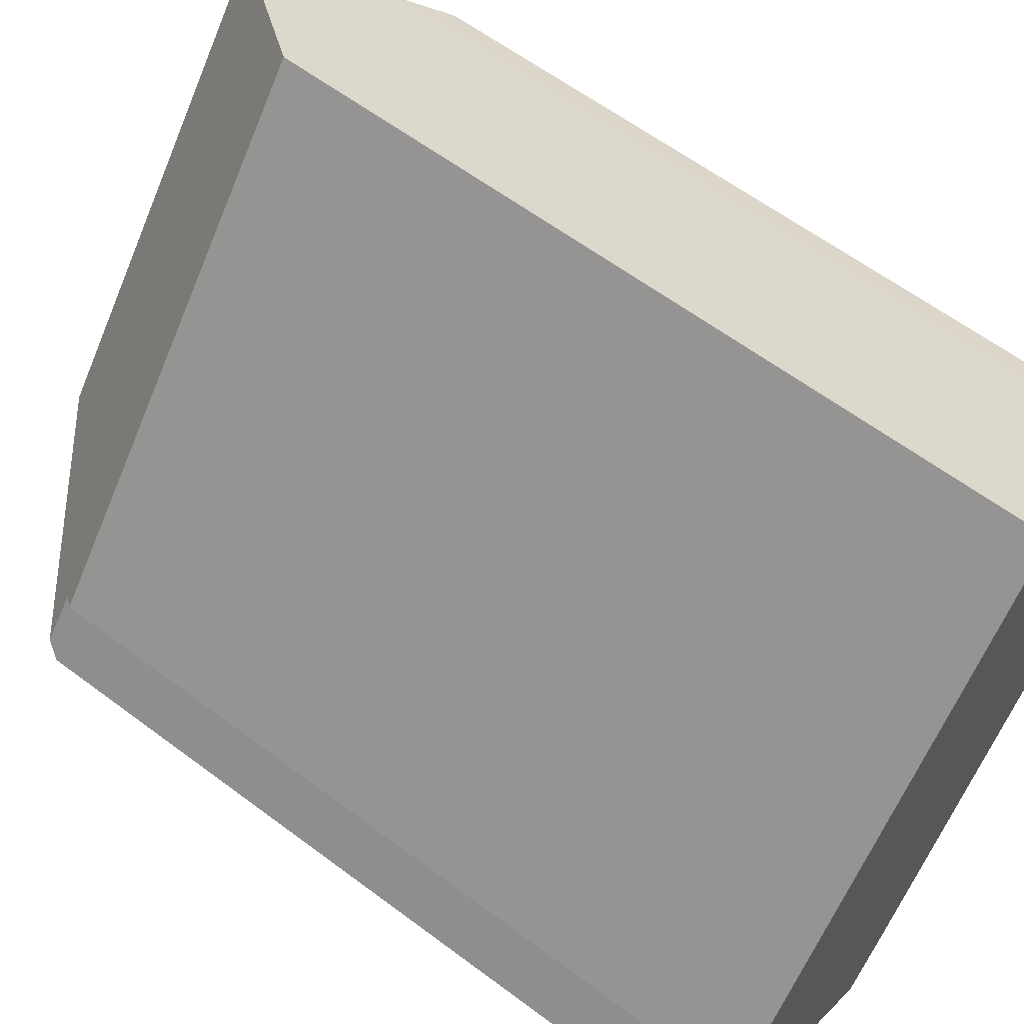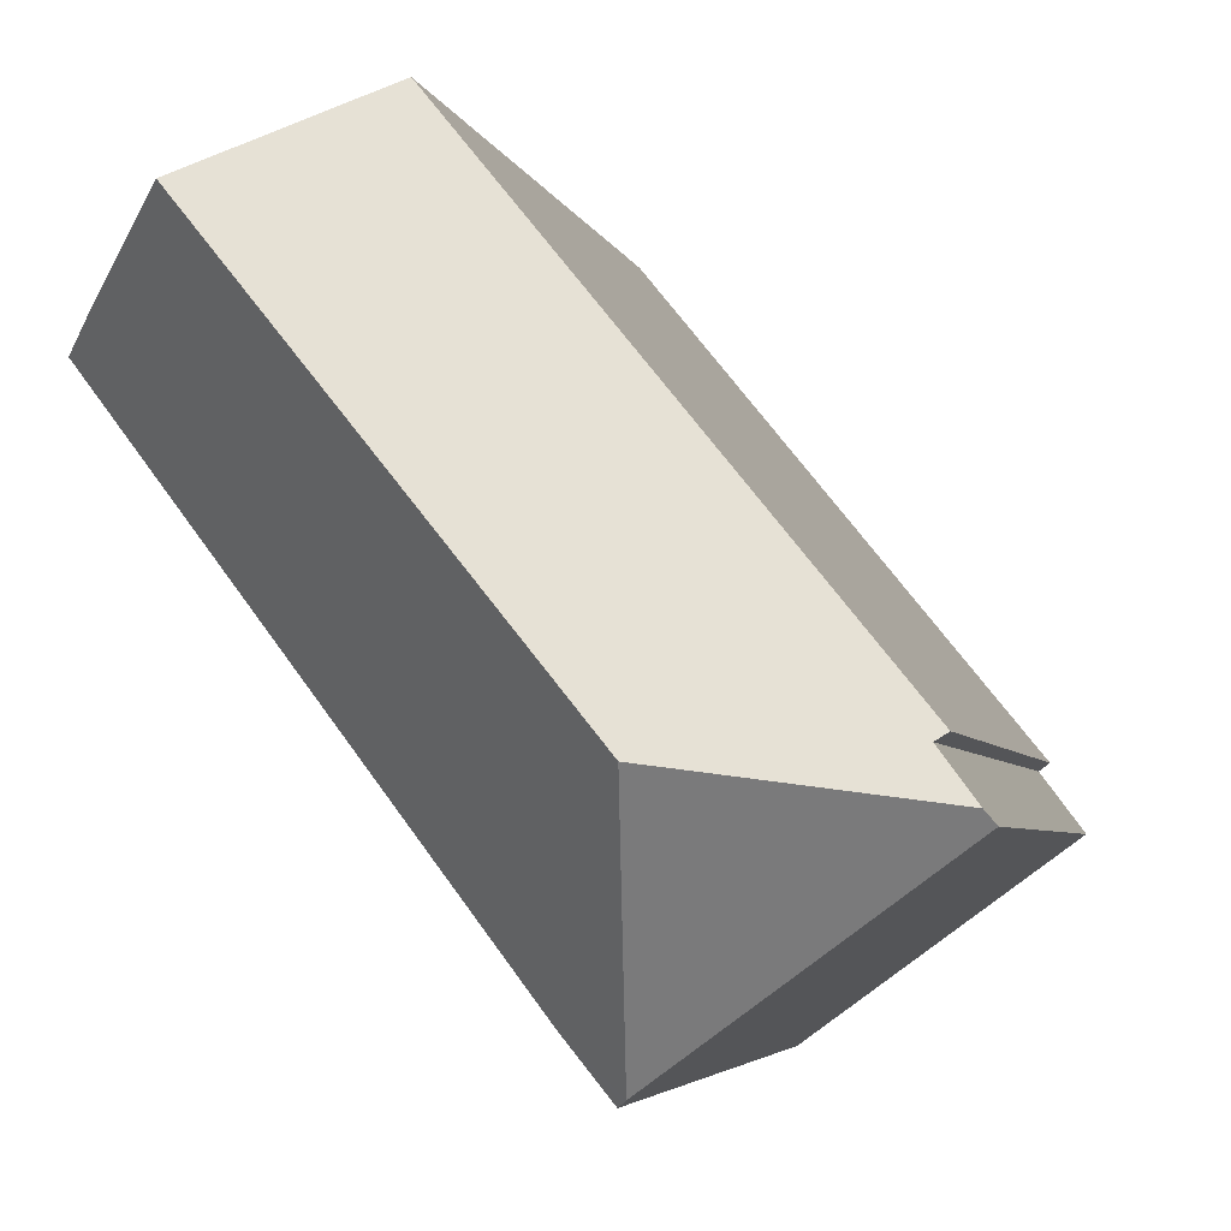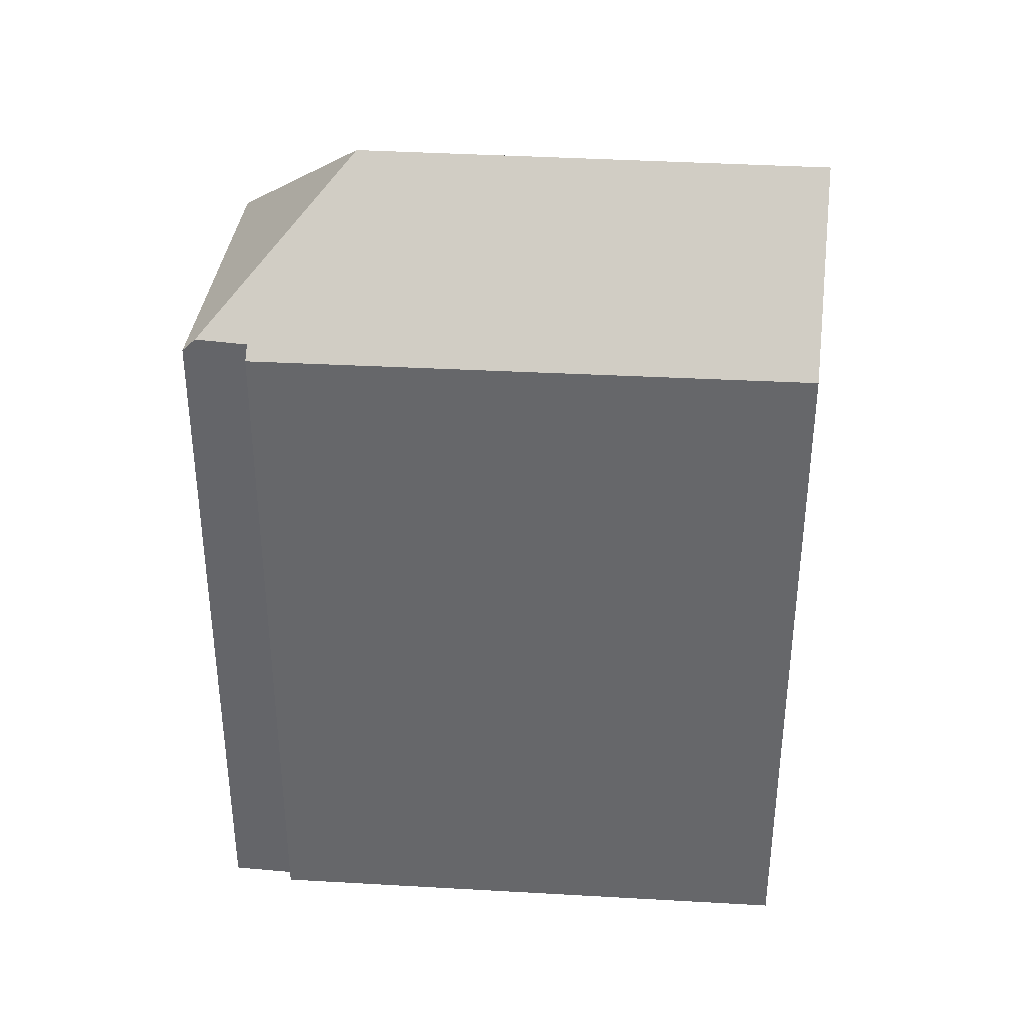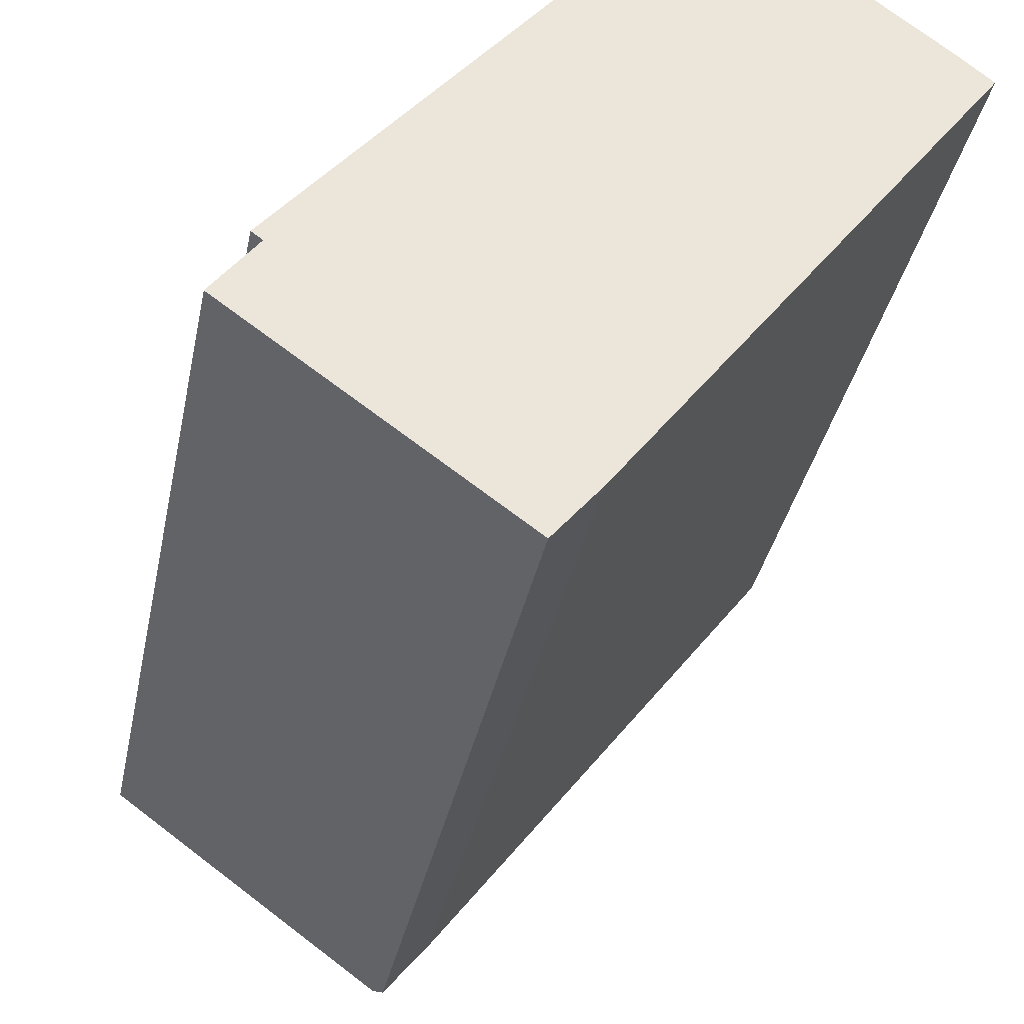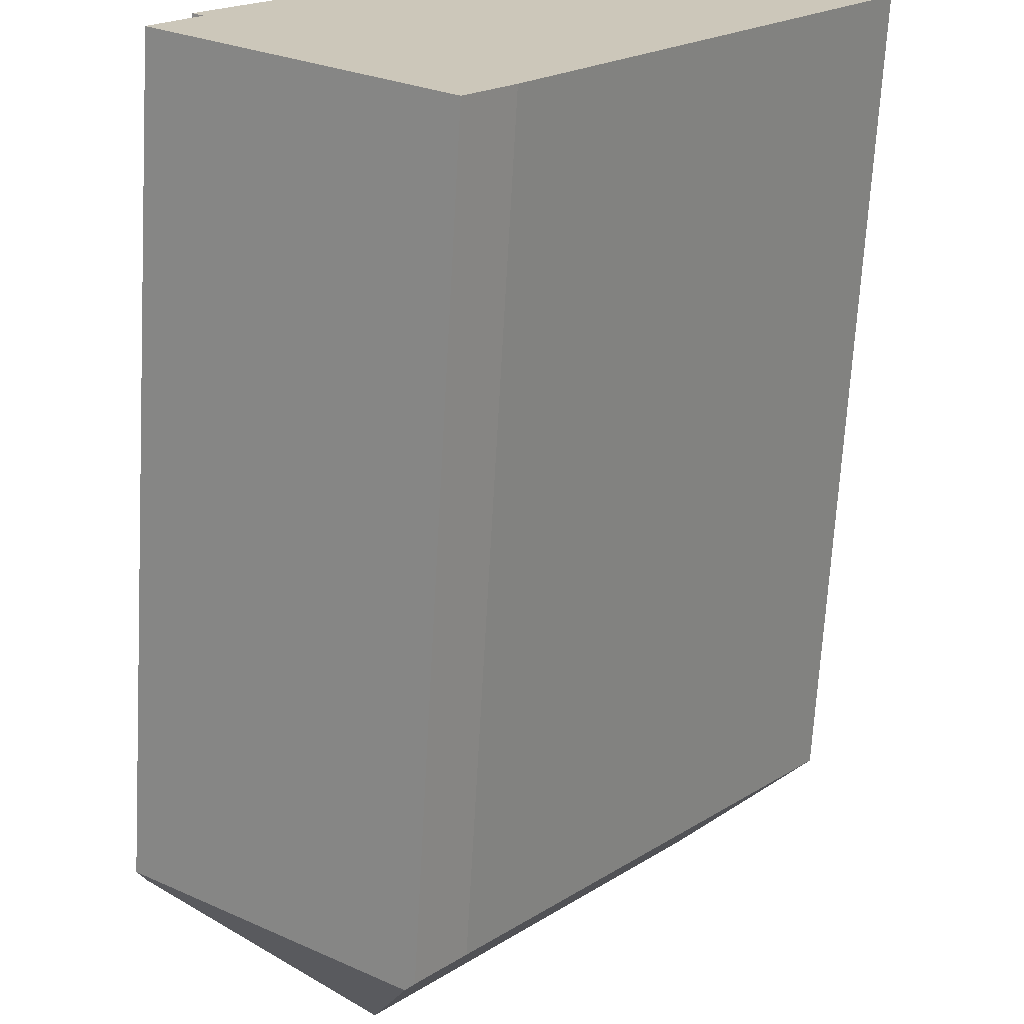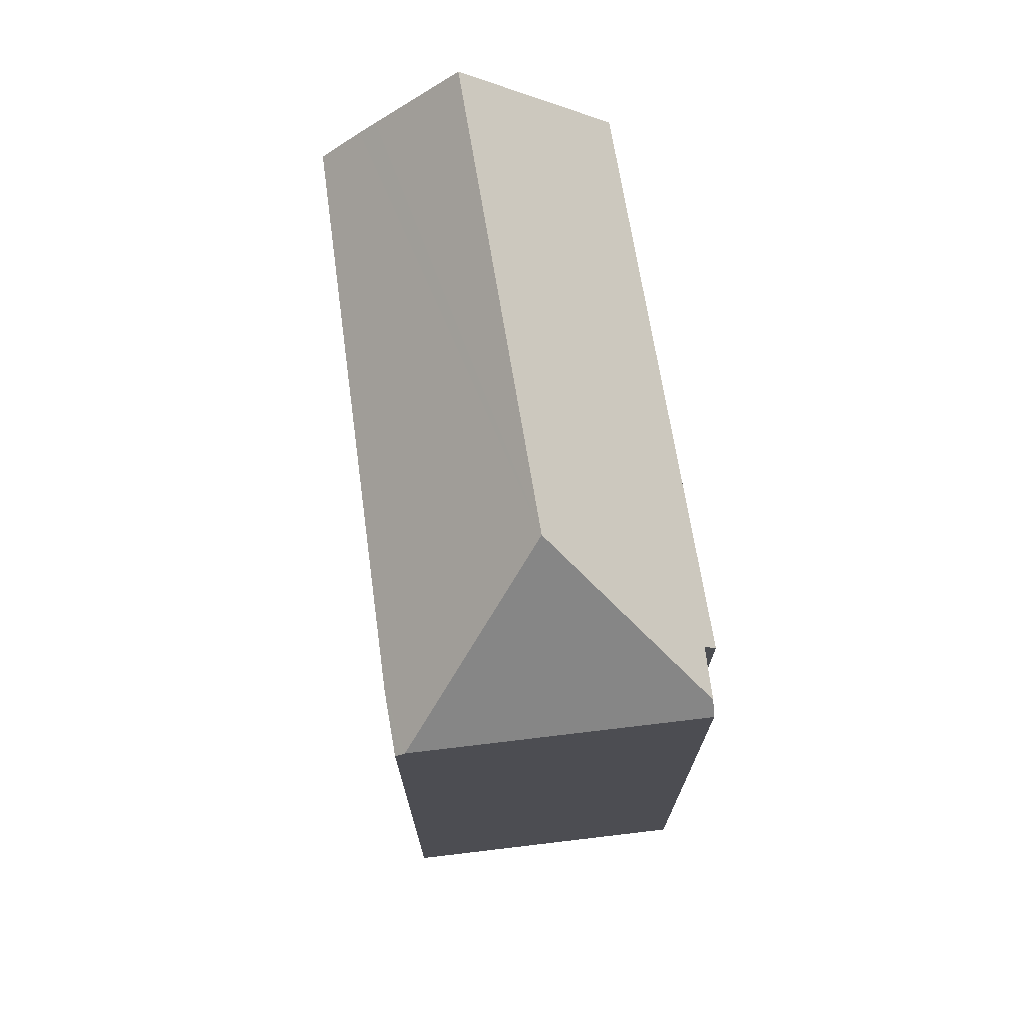
<metadata>
{"format":"obj","ext":"obj","renderer":"f3d","projection":"perspective","resolution":1024,"background":"white","views":[{"elev":60.7,"azim":-52.5,"up":"+Z"},{"elev":-4.1,"azim":-167.8,"up":"+Z"},{"elev":37.5,"azim":-46.7,"up":"+Y"},{"elev":-35.1,"azim":-11.1,"up":"+Z"},{"elev":-68.9,"azim":-3.3,"up":"+Z"},{"elev":73.6,"azim":-150.7,"up":"+Y"}]}
</metadata>
<code>
v  5.443 22.99 0.977
v  12.23 21.97 11.01
v  13.04 22.99 10.39
v  10.79 20.17 12.11
v  9.905 19.06 12.79
v  9.204 19.06 11.93
v  5.684 19.04 7.596
v  3.938 19.03 5.448
v  2.261 19.02 3.384
v  1.018 19.32 1.366
v  0.215 19.37 0.289
v  0.66 19.34 0.886
v  0.77 19.01 1.55
v  14.22 21.52 9.49
v  14.79 20.8 9.054
v  15.14 20.36 8.786
v  15.95 19.32 8.123
v  9.789 18.91 -0.161
v  6.163 19.01 -4.493
v  7.422 18.76 -3.345
v  6.244 18.91 -4.552
v  6.367 18.76 -4.642
v  0 19.01 1.164e-15
v  0 0 0
v  6.163 2.751e-16 -4.493
v  6.367 2.842e-16 -4.642
v  6.244 2.787e-16 -4.552
v  1.018 -8.364e-17 1.366
v  0.77 -9.491e-17 1.55
v  0.66 -5.425e-17 0.886
v  0.215 -1.77e-17 0.289
v  9.905 -7.832e-16 12.79
v  3.938 -3.336e-16 5.448
v  2.261 -2.072e-16 3.384
v  5.684 -4.651e-16 7.596
v  9.204 -7.303e-16 11.93
v  12.23 -6.744e-16 11.01
v  15.14 -5.38e-16 8.786
v  10.79 -7.416e-16 12.11
v  14.22 -5.811e-16 9.49
v  13.04 -6.362e-16 10.39
v  14.79 -5.544e-16 9.054
v  15.95 -4.974e-16 8.123
v  7.422 2.048e-16 -3.345
v  9.789 9.858e-18 -0.161
g defaultobject
f 1 2 3
f 2 1 4
f 4 1 5
f 5 1 6
f 6 1 7
f 7 1 8
f 8 1 9
f 9 1 10
f 10 1 11
f 10 11 12
f 13 9 10
f 14 1 3
f 1 14 15
f 1 15 16
f 1 16 17
f 1 17 18
f 1 18 19
f 19 18 20
f 19 20 21
f 21 20 22
f 11 19 23
f 19 11 1
f 21 23 19
f 23 21 22
f 23 22 24
f 24 22 25
f 25 22 26
f 25 26 27
f 28 13 10
f 13 28 29
f 23 12 11
f 12 23 10
f 10 23 28
f 28 23 30
f 30 23 24
f 30 24 31
f 29 9 13
f 9 29 8
f 8 29 7
f 7 29 6
f 6 29 5
f 5 29 32
f 32 29 33
f 33 29 34
f 32 33 35
f 32 35 36
f 2 14 3
f 14 2 4
f 14 4 15
f 15 4 5
f 15 5 32
f 15 32 16
f 16 32 37
f 16 37 38
f 37 32 39
f 38 37 40
f 40 37 41
f 38 40 42
f 38 17 16
f 17 38 43
f 20 26 22
f 26 20 44
f 43 18 17
f 18 43 20
f 20 43 44
f 44 43 45
f 42 43 38
f 43 42 40
f 43 40 41
f 43 41 37
f 43 37 39
f 43 39 32
f 43 32 36
f 43 36 45
f 45 36 35
f 45 35 33
f 45 33 34
f 45 34 44
f 44 34 29
f 44 29 28
f 28 26 44
f 26 28 30
f 26 30 31
f 26 31 27
f 27 31 24
f 27 24 25

</code>
